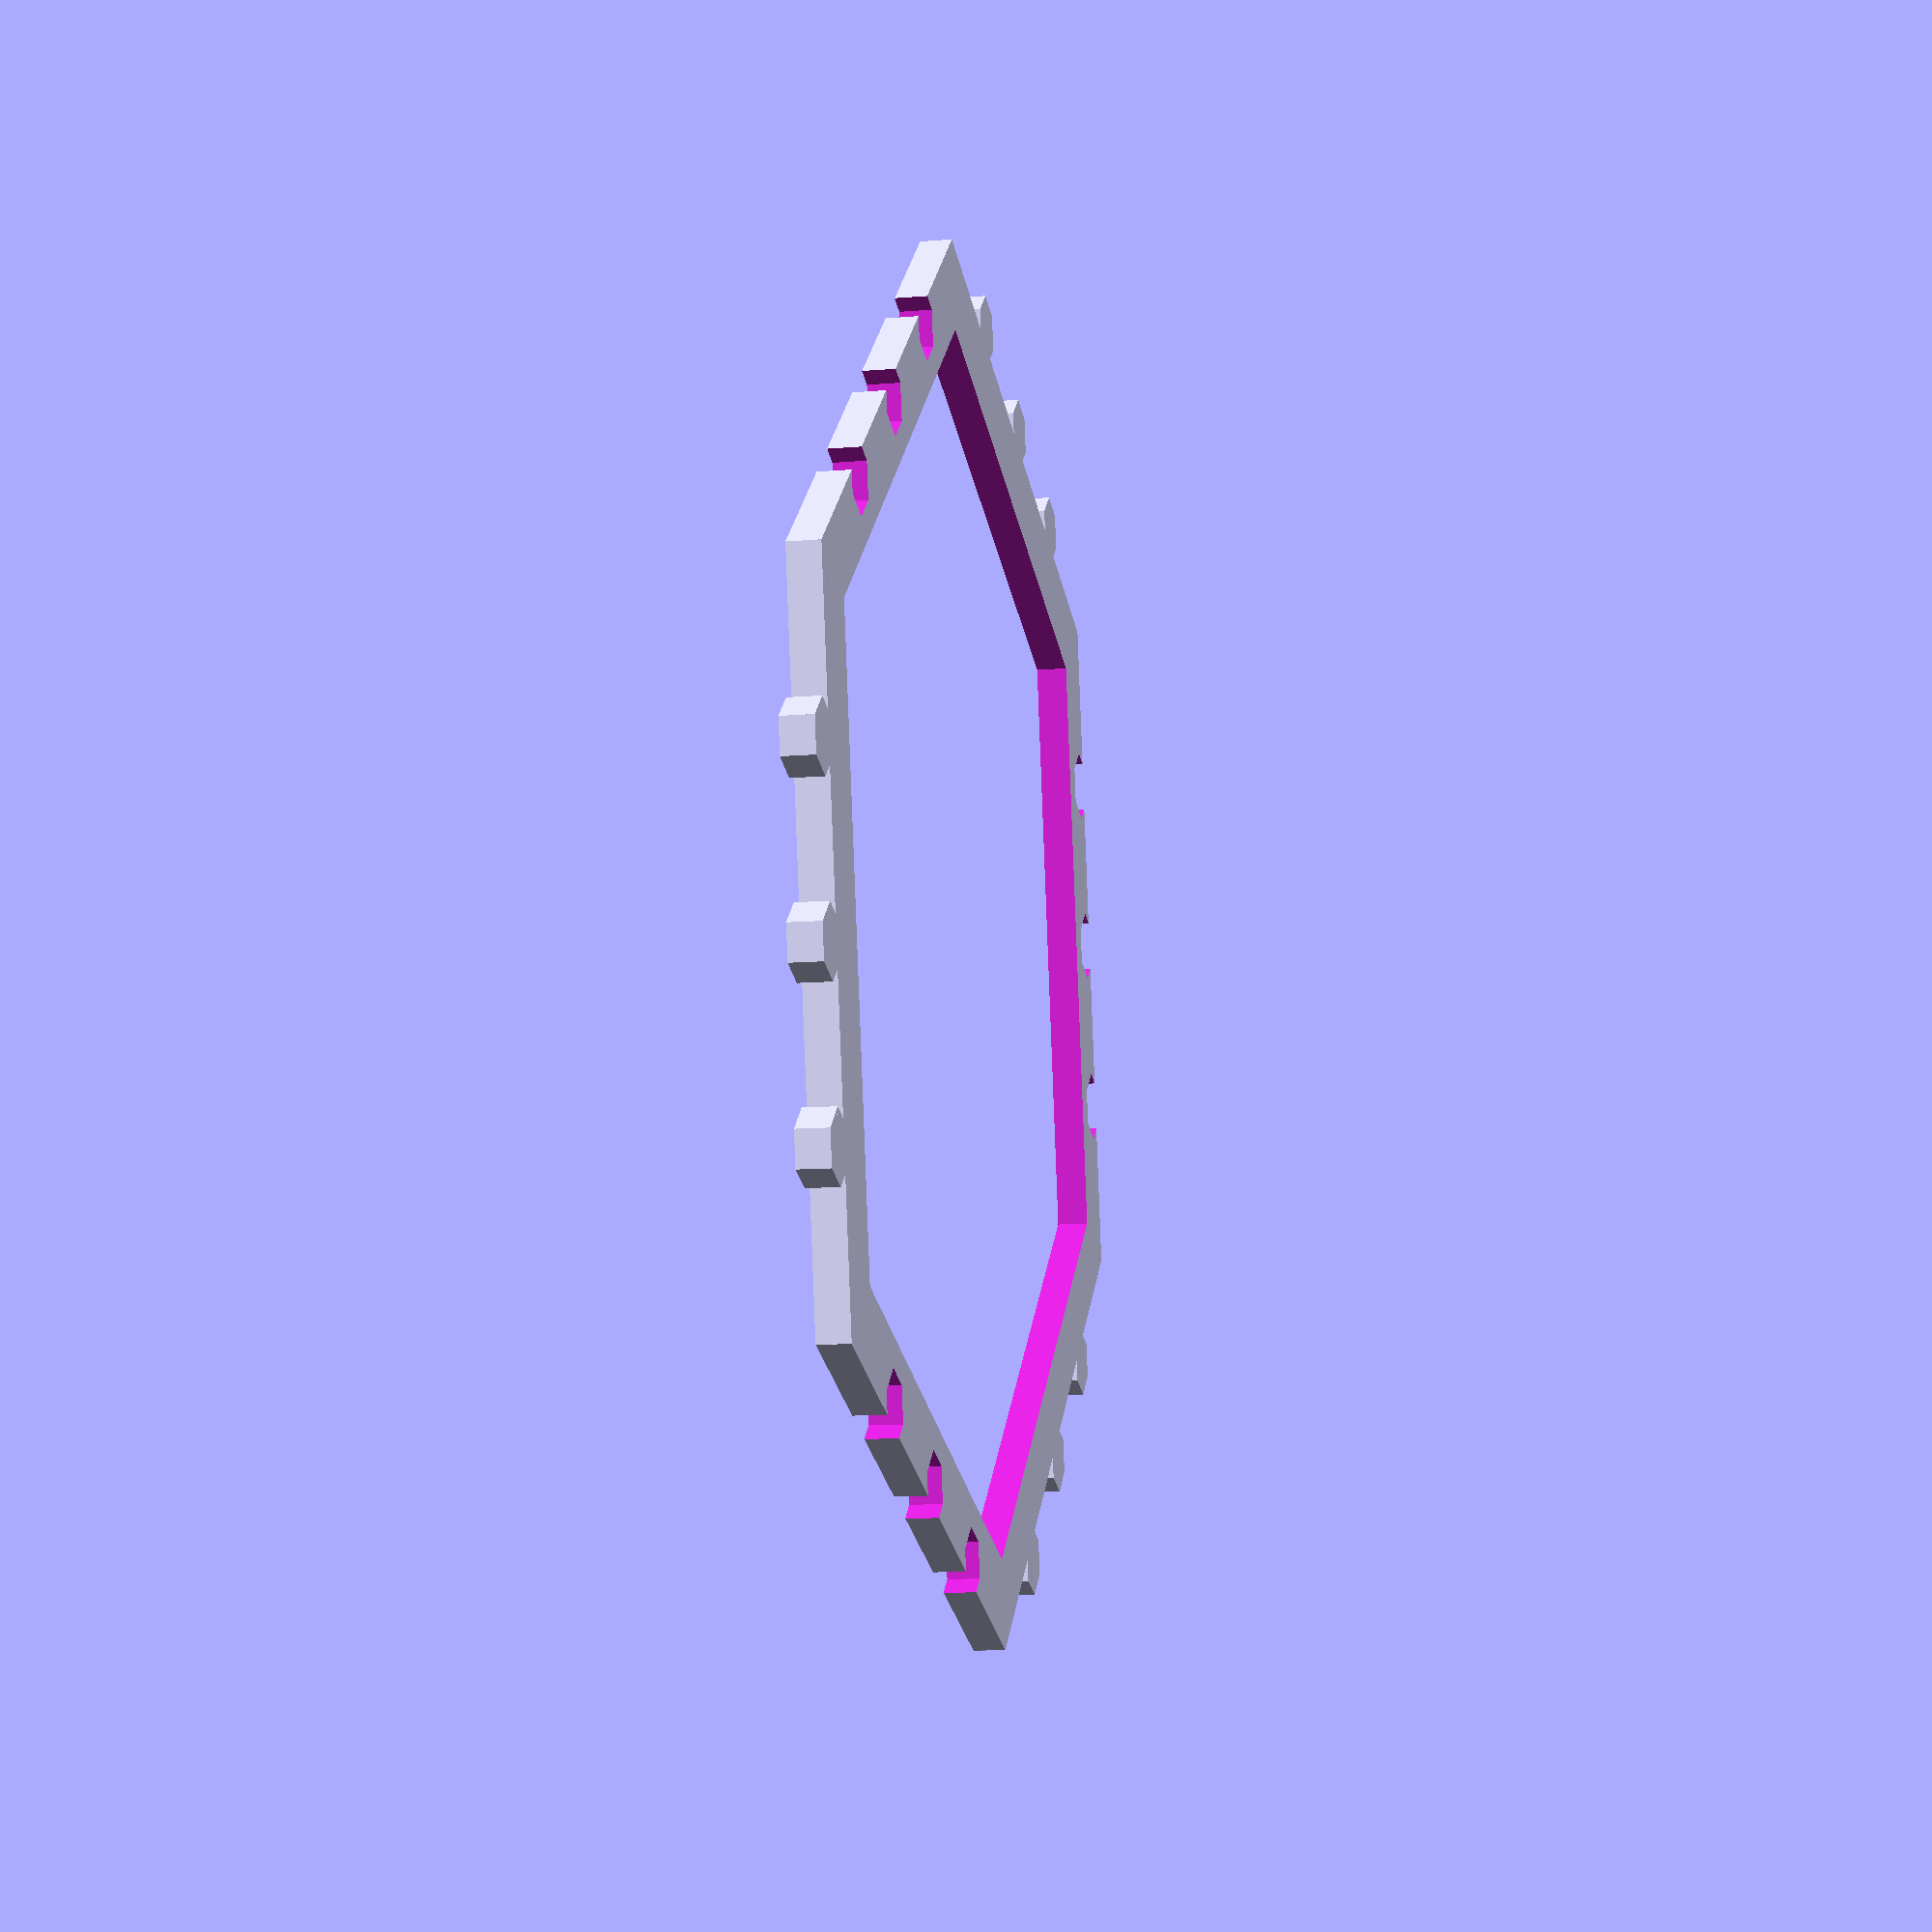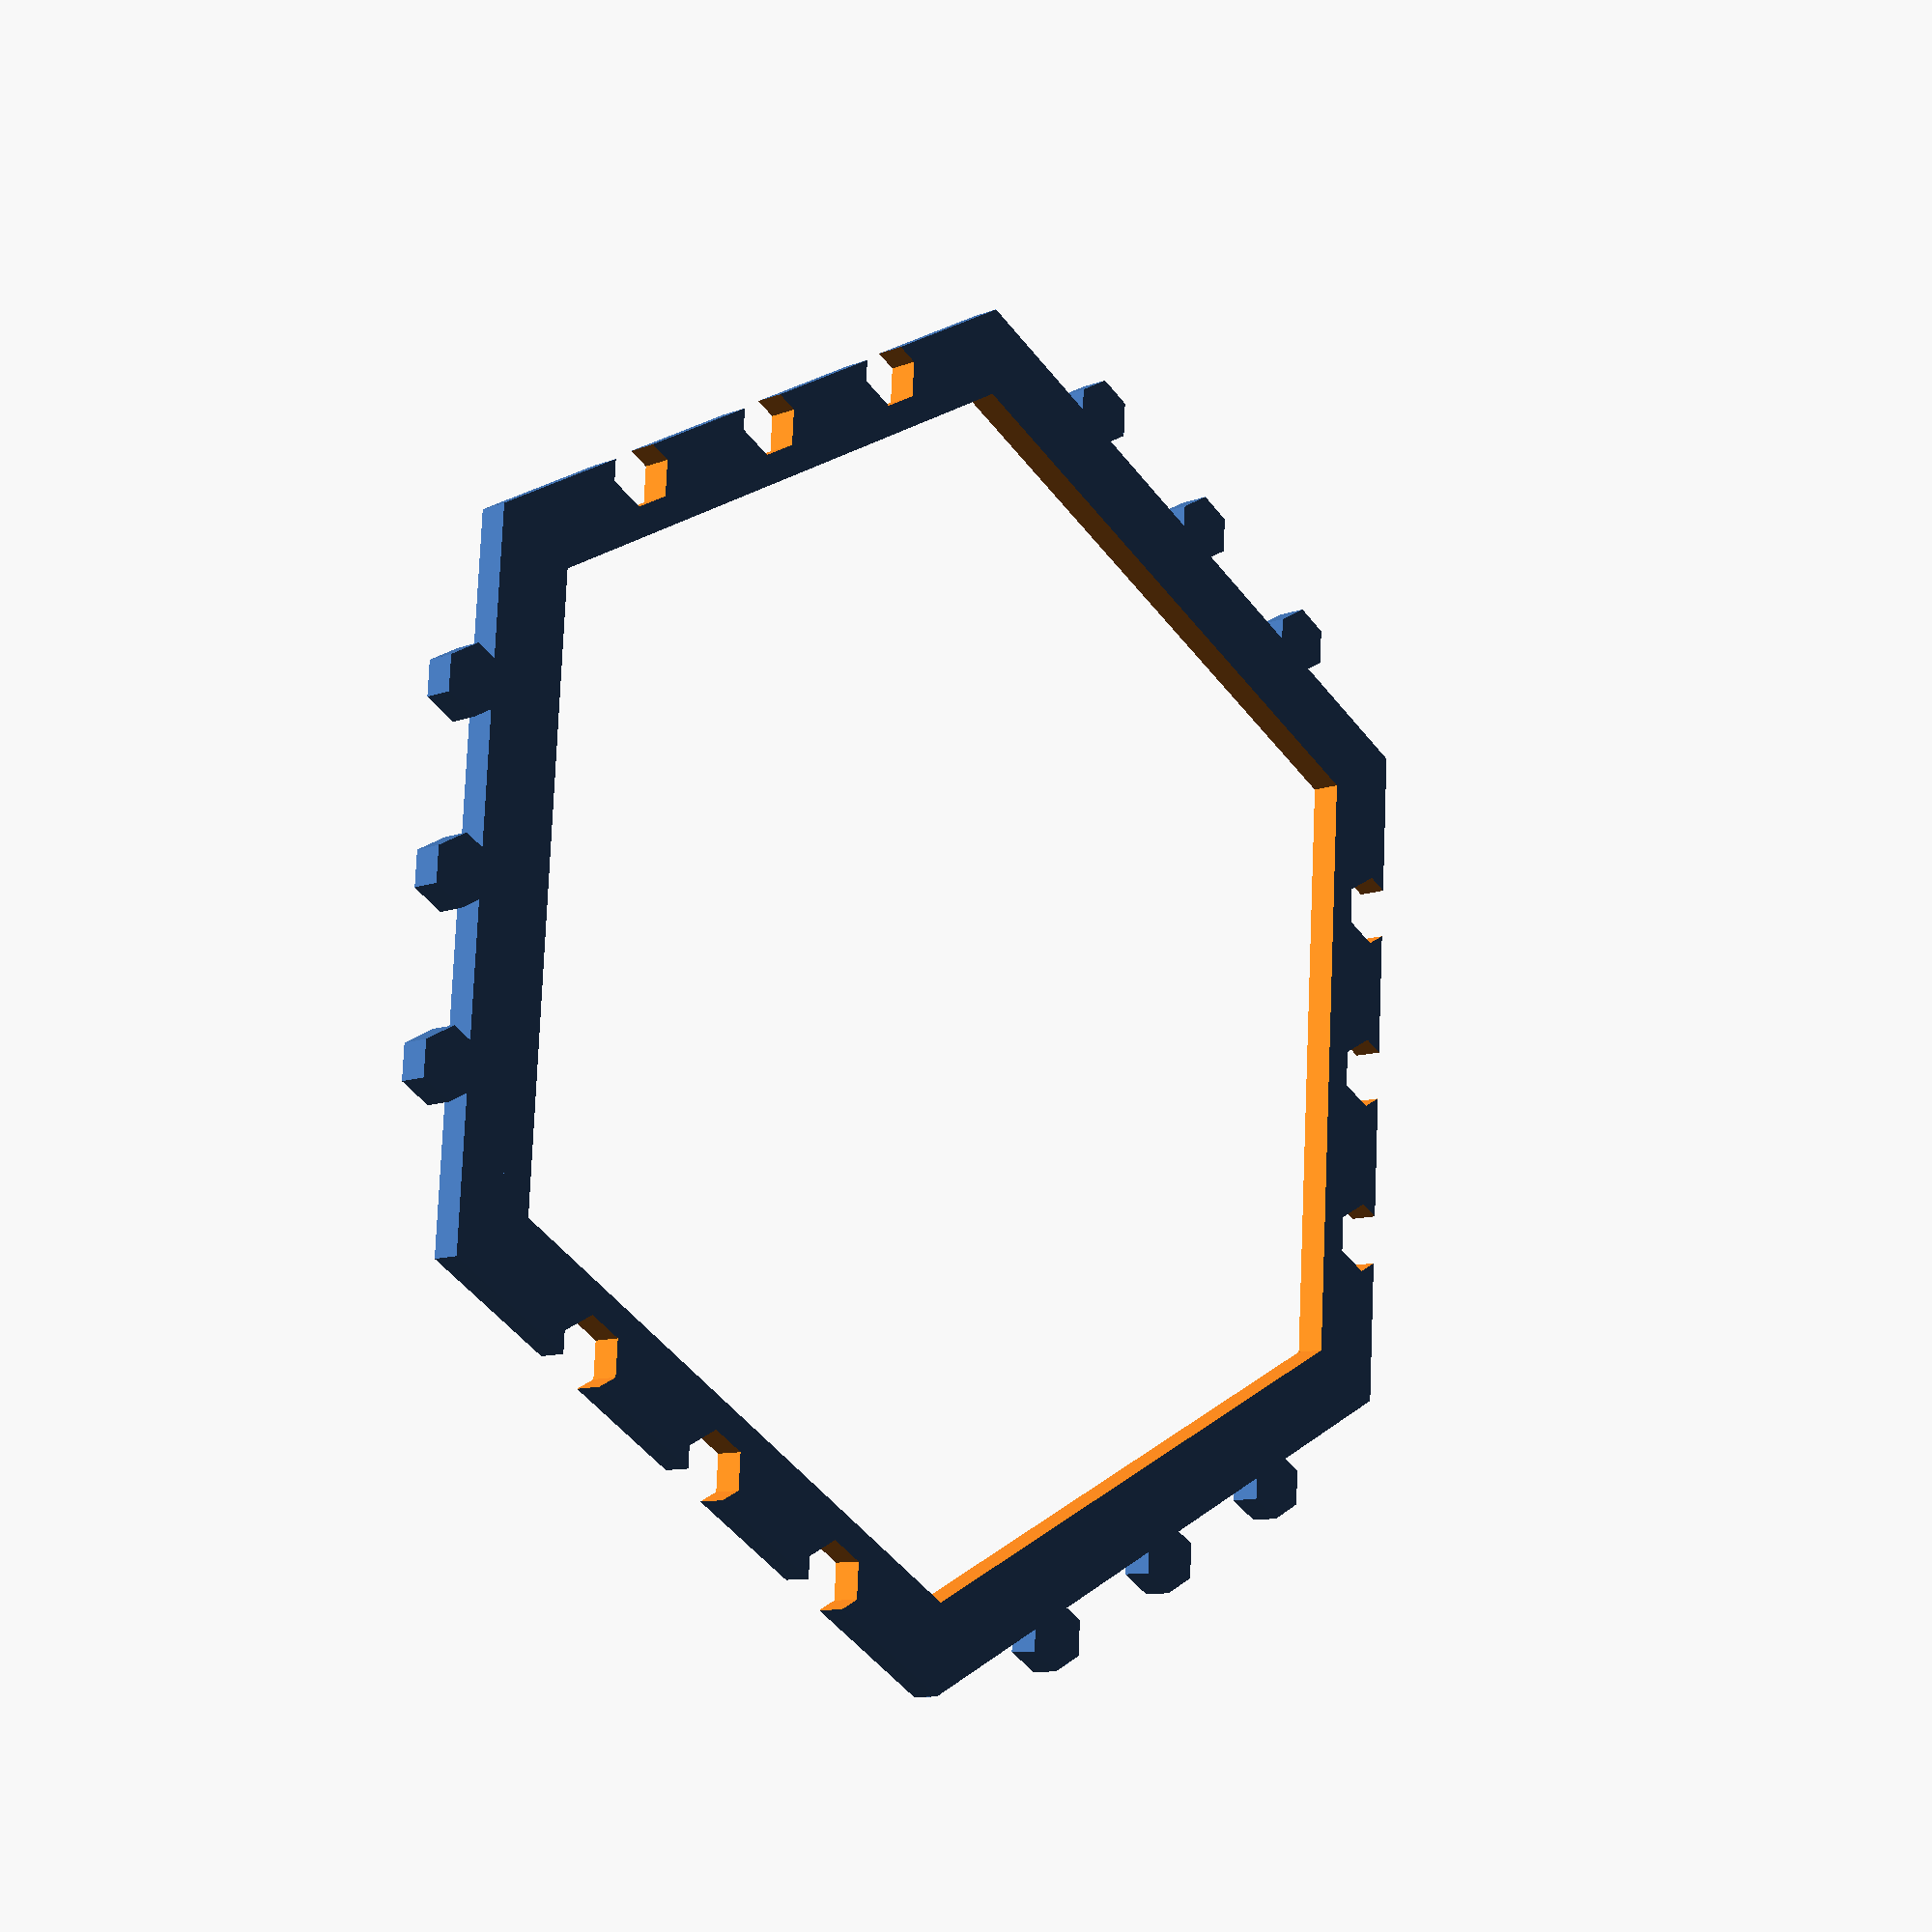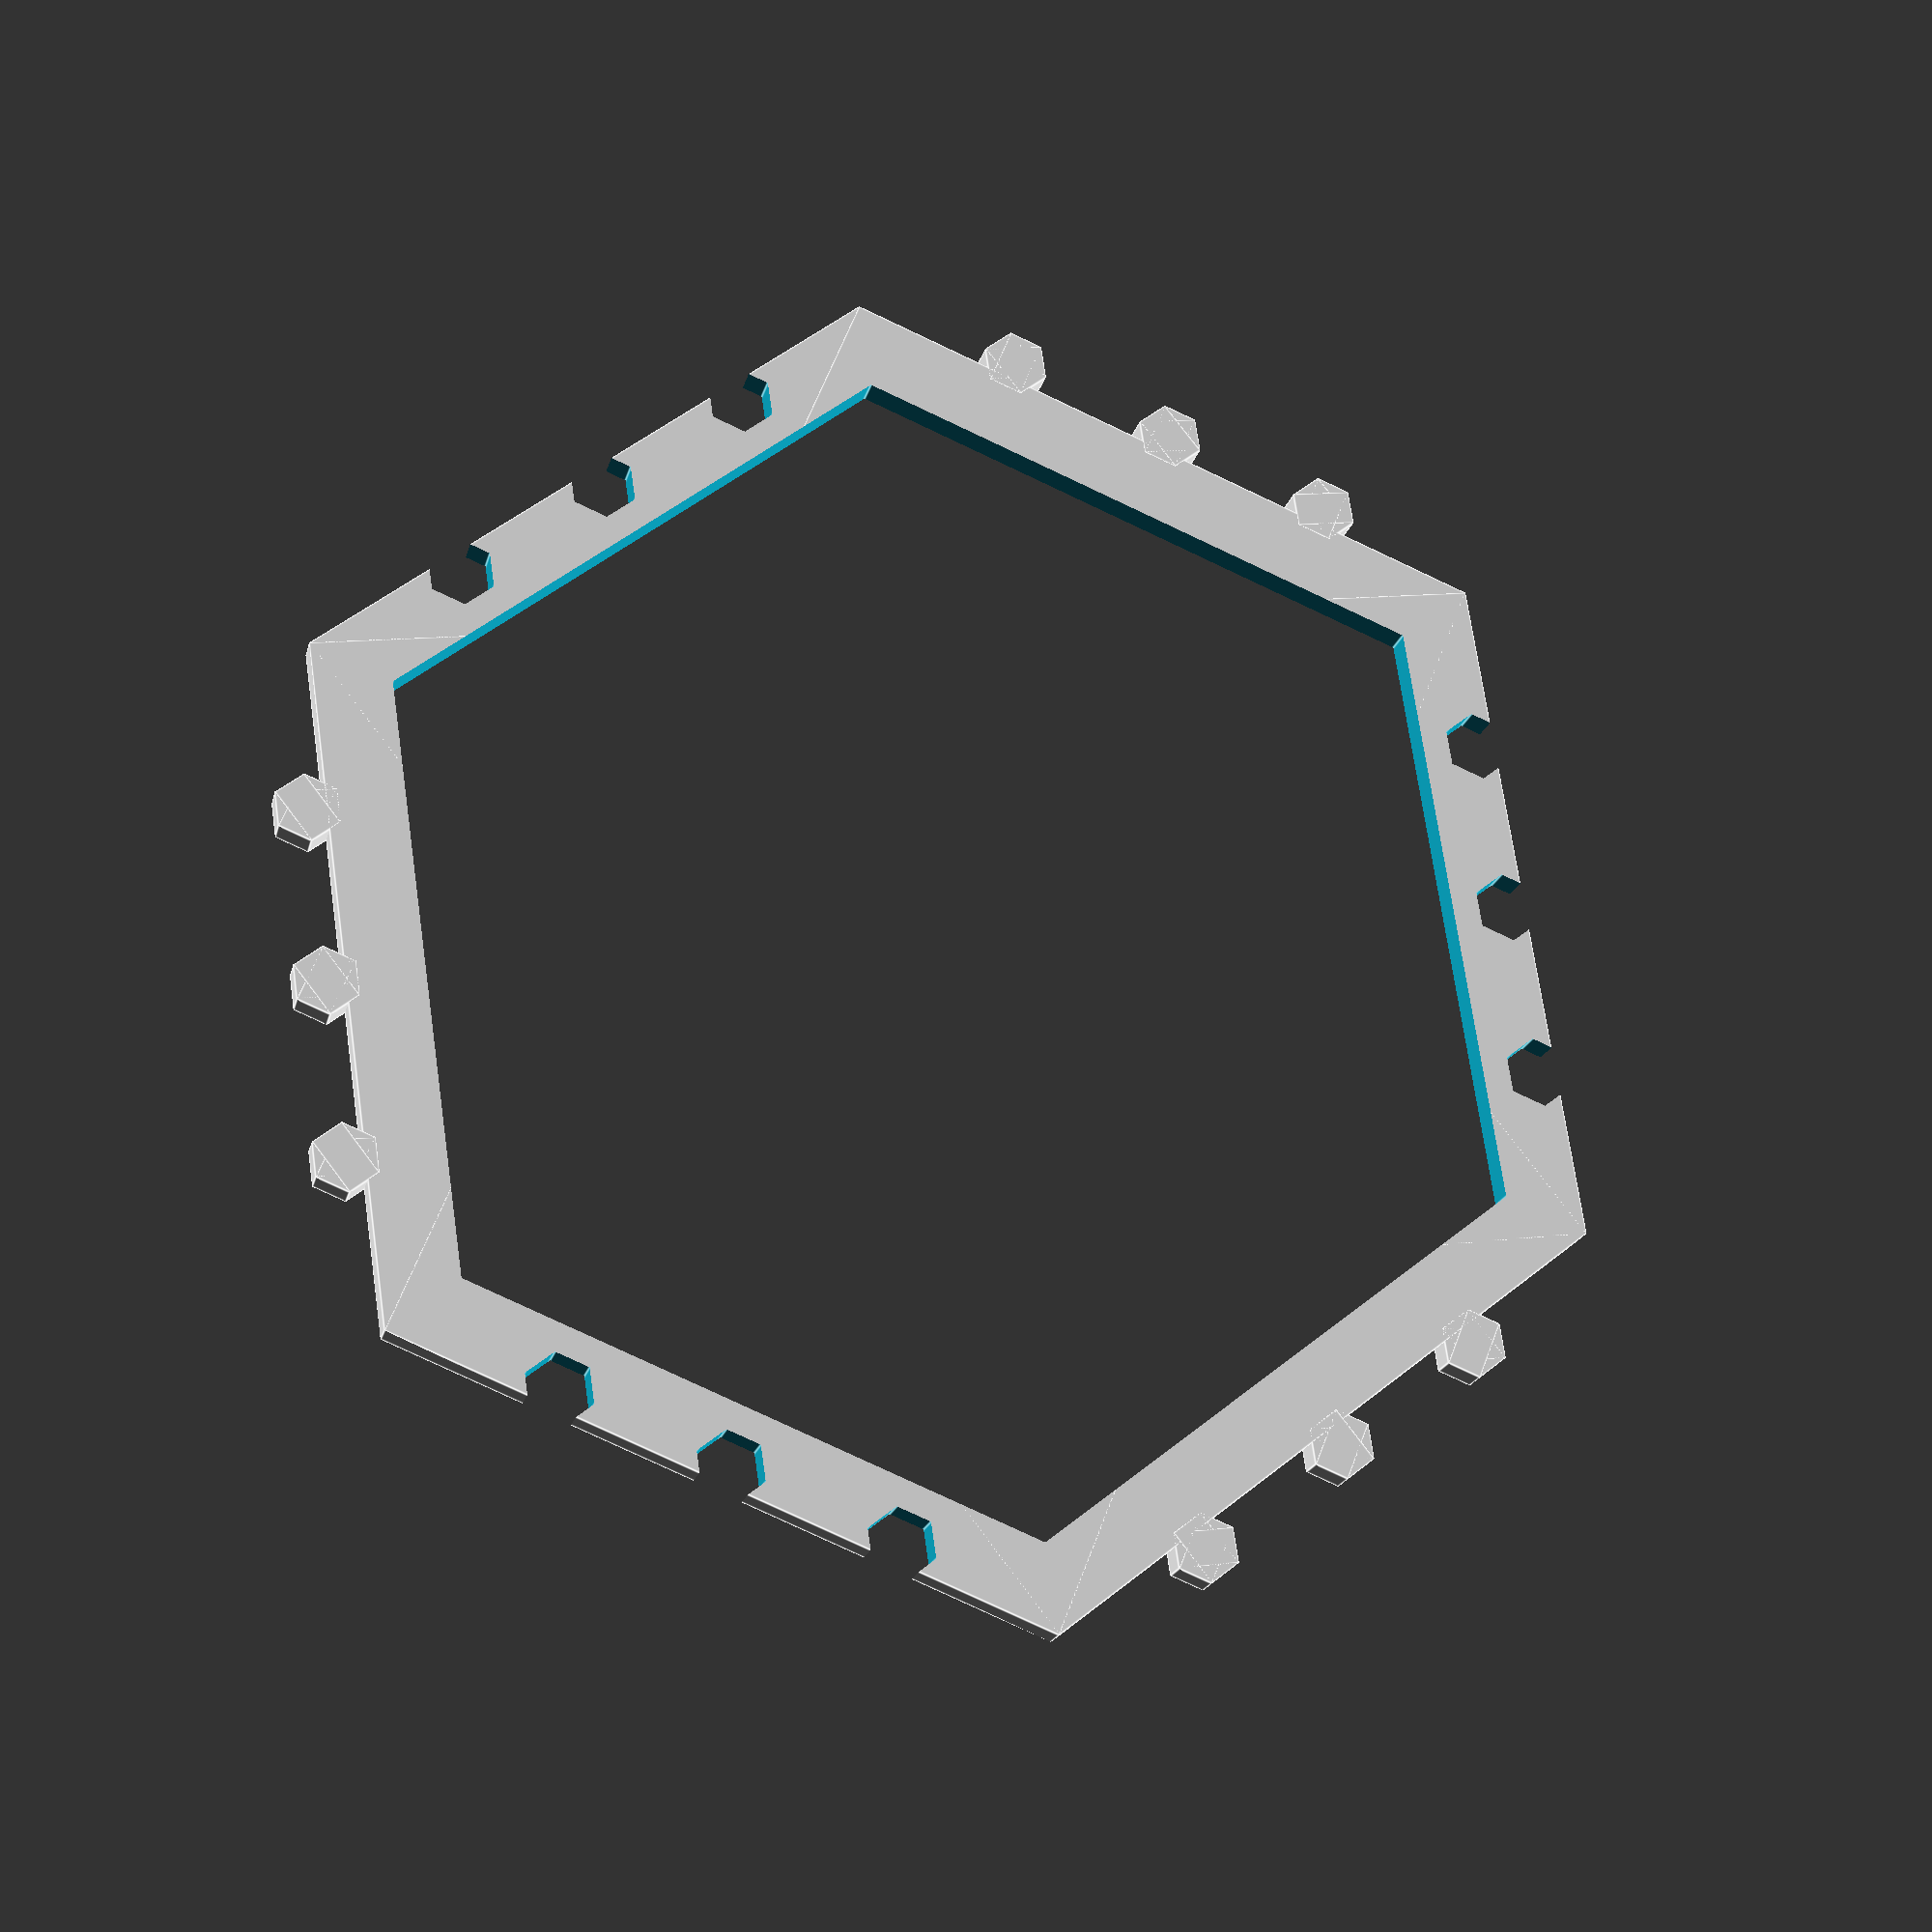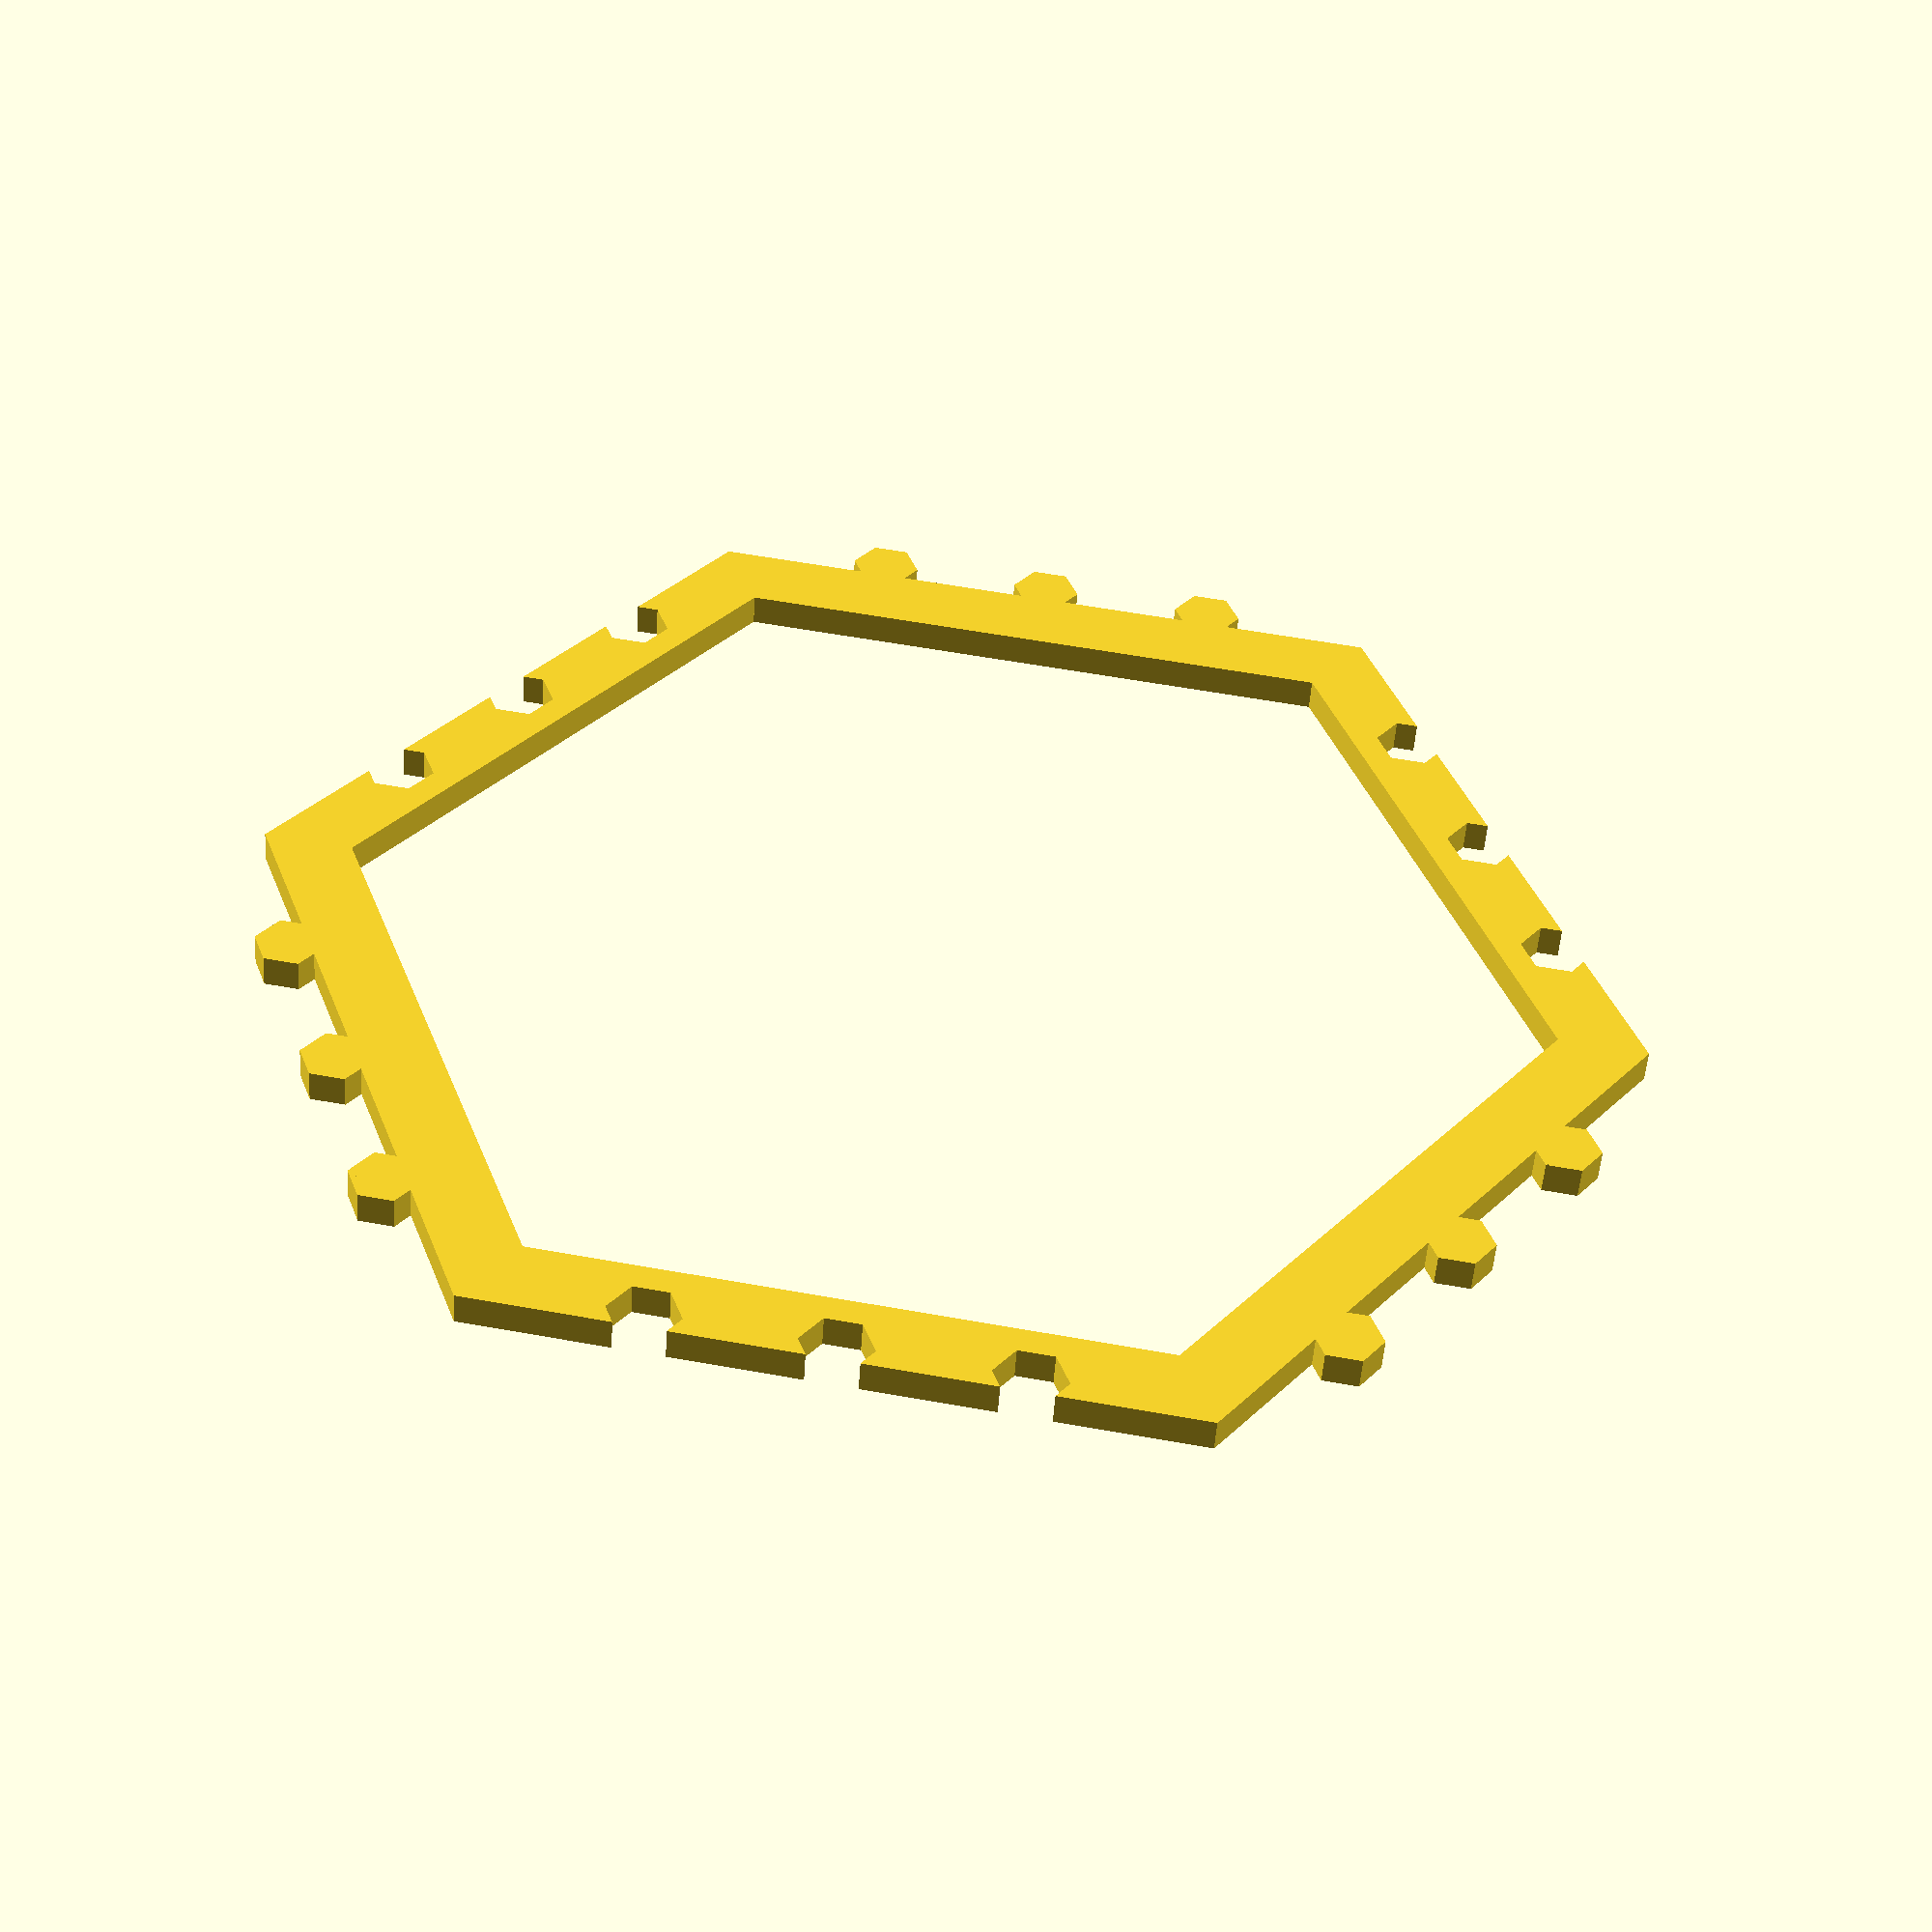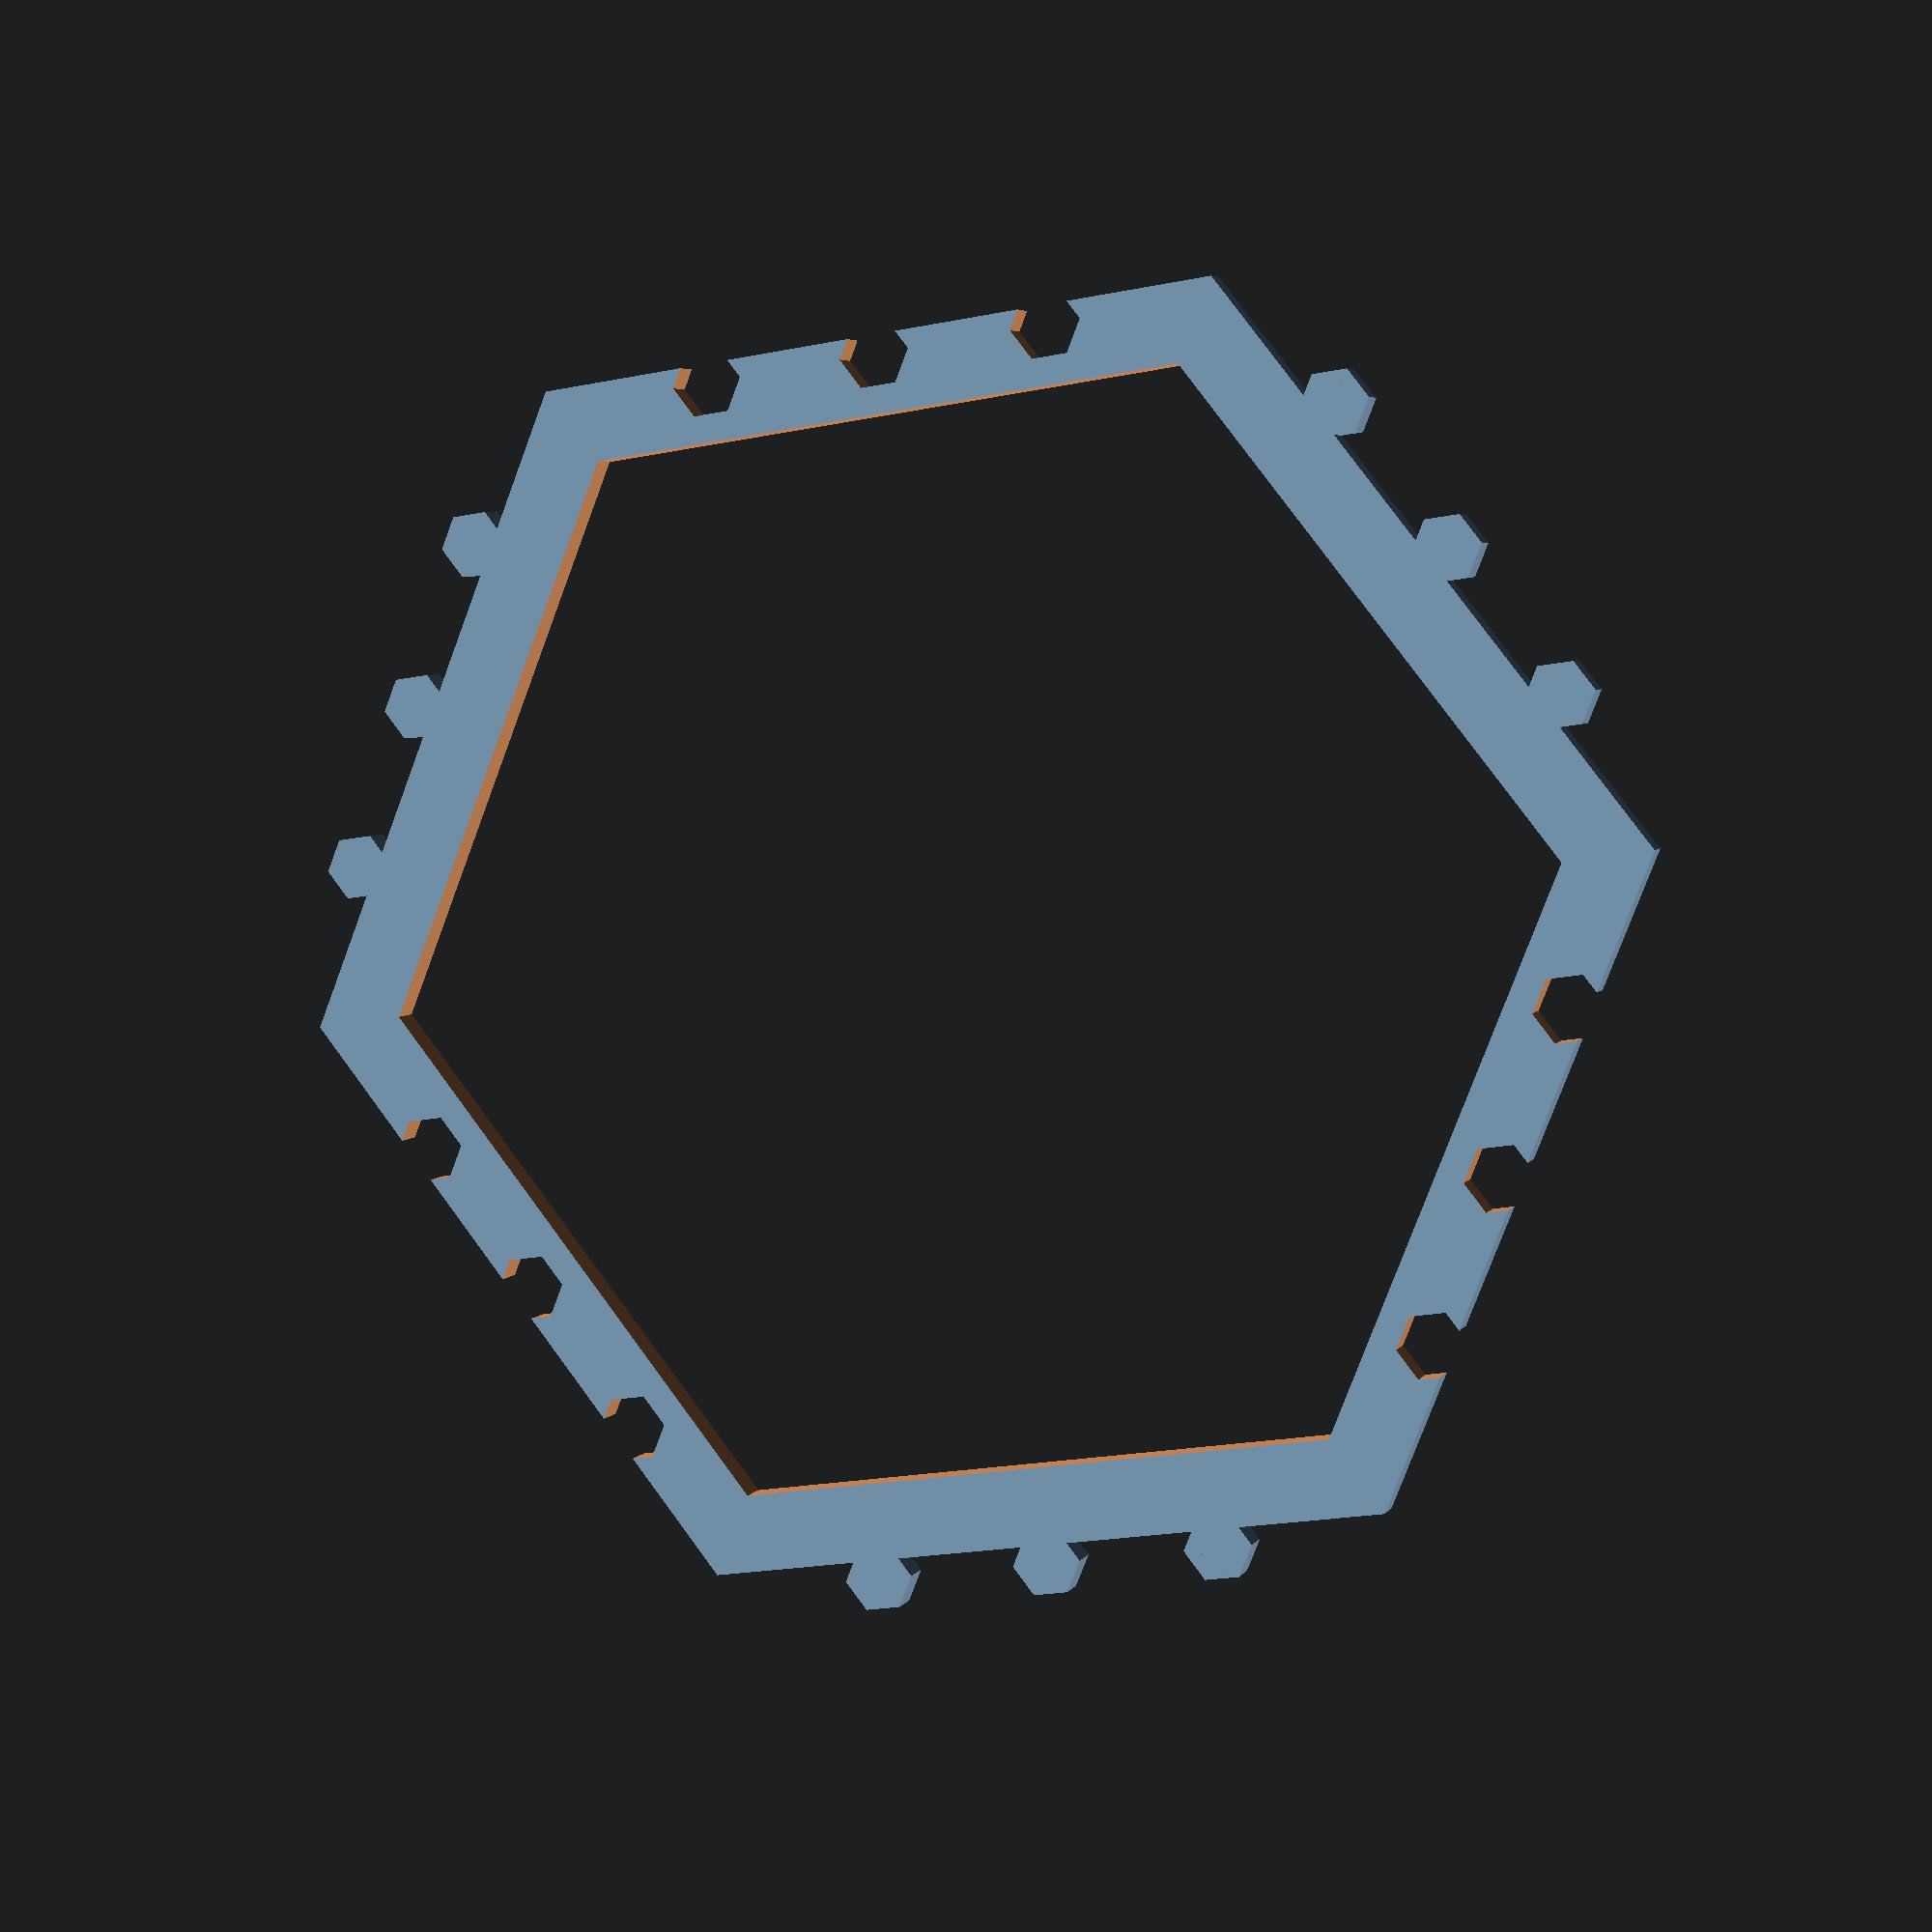
<openscad>
/* [MAIN HEXAGON] */

// What is the desired distance between two parallel edges of the main hex, so that the drawer would fit ?
HEXAGON_HEIGHT = 65.4;

// What is depth of the main hex, so that the drawer would fit? (distance from the front edge to the beginning of the back wall)
HEXAGON_DEPTH = 2;

// What is the desired thickness of the main hex, so that it is sturdy enough?
HEXAGON_WALL_THICKNESS = 4.82;

/* [BACK WALL] */

// What is the type of the back wall?
BACK_WALL_TYPE = 0; // [0:None,1:Solid,2:Openwork]

// What is the depth of the back wall? (it will be added to the total depth)
BACK_WALL_DEPTH = 0; // [0:10]

/* [CONNECTORS] */

// What is the desired distance of two parallel edges of the connector hex? 
CONNECTOR_HEIGHT = 3.85;

// What is the desired distance between the central and side connectors
CONNECTOR_DISTANCE = 15.46;

// What fraction of the connector should be "hidden" within the main hex body.
CONNECTOR_OFFSET  = 0.8; // [0.6:0.1:0.9]

// Tolerance reduces the positive connector size, so it is more likely it fits.
CONNECTOR_TOLERANCE = 0.1;    // [0.0:0.01:4.0]

/* [HIDDEN] */
/*
    Print the part !
    With the defaults, it is most likely compatibile with the Hive system 
*/
hive_hexagon(
    HEXAGON_HEIGHT, HEXAGON_DEPTH, HEXAGON_WALL_THICKNESS, 
    BACK_WALL_TYPE, BACK_WALL_DEPTH, 
    CONNECTOR_HEIGHT, CONNECTOR_DISTANCE, CONNECTOR_OFFSET, CONNECTOR_TOLERANCE
);


/*
    Generates the hive_hex.
*/
module hive_hexagon(
    hexagon_height, hexagon_depth, hexagon_wall_thickness, 
    back_wall_type, back_wall_depth,    
    connector_height, connector_distance, connector_offset, connector_tolerance){
    base_total_height = total_height(hexagon_height, hexagon_wall_thickness);
    base_total_depth = hexagon_depth + back_wall_depth;
                    
    echo(str("Total base height:", base_total_height));                    
    echo(str("Total base depth:", base_total_depth));                    
    
    union(){
        back_wall(hexagon_height, back_wall_type, back_wall_depth);
        
        translate([0,0,base_total_depth/2]) 
        difference(){
            hexagon_with_connectors(base_total_height, connector_height, connector_distance, connector_offset, connector_tolerance, base_total_depth);
            hexagon(hexagon_height, base_total_depth*2);
        };
    }
}

/*
    Generates hexagon of the given size (distance between its parallel edges)
    This version works with my brain a bit better than hexagon in shapes.scad from https://github.com/openscad/MCAD    
*/
module hexagon(size, depth) {
  angle_step = 60;
  // Iterate 3 times    
  for (n = [0:1:2]){
      rotate([0,0, n*angle_step]) 
      cube([edge_length(size), size, depth], true);
  }
}


/*
    Generates the hive_hex's back wall.

    Back wall of the container - optional
    type:
    0 - none
    1 - solid
    2 - openwork (ajour)
*/
module back_wall(hexagon_height, type, depth){
    if (type==0) {
        // no wall
    }
    
    if (type==1) {
        // solid wall
        translate([0,0,depth/2]) 
        hexagon(hexagon_height, depth);          
    }
    
    if (type==2) {
        // ajour
        color("red");
        edge_thickness = 4;
        hollow_hexagon_height = (hexagon_height + edge_thickness) / 2;
        
        translate([0,0,depth/2])         
        intersection(){
            union(){
                
                hollow_hexagon(hollow_hexagon_height, edge_thickness, depth);
                for (r = [-150, -90, -30, 30, 90, 150]){
                    rotate([0,0,r]) 
                    translate([hollow_hexagon_height - edge_thickness/2, 0, 0])
                    rotate([0,0,-r]) 
                    hollow_hexagon(hollow_hexagon_height, 4, depth);
                }            
            };
            hexagon(hexagon_height+depth/2, depth*2);
        }
    }    
}


module connectors_set(cube_width, cube_height, cube_depth, connector_size, connector_distance, position, offset_ratio, tolerance){
    /*
    This module draws a set of connectors (a row of connectors)
    */
    //x_translation = 0.22*cube_width; 
    x_translation = connector_distance - vertex_to_vertex_distance(connector_size);
    echo(x_translation);
    y_translation = position*(cube_height/2 + connector_size/2 - connector_size*offset_ratio);      

    for (n = [-1, 0, 1]) {
        translate([x_translation*n,y_translation,0]) 
        hexagon(connector_size-tolerance, cube_depth*1.0);
    }        
}

module cube_with_connectors(dimmensions, connector_size, connector_distance, connector_offset, connector_tolerance) {
    hex_side_width = dimmensions[0];
    hex_height = dimmensions[1];
    hive_depth = dimmensions[2]; 
    
    negative_position = -1; 
    positive_position = 1;  
    
//    echo (str("Connector tolerance: ",connector_tolerance, "resulted in connector sizes", "\nNEGATIVE: ", connector_size, "\nPOSITIVE:", connector_size-connector_tolerance,"\n"));
        
    union(){
        difference(){
            cube(dimmensions, true);
            connectors_set(
                hex_side_width, hex_height, hive_depth*2, 
                connector_size, connector_distance, 
                negative_position, connector_offset, 0);
        }
        connectors_set(
            hex_side_width, hex_height, hive_depth, 
            connector_size, connector_distance,
            positive_position, 1 - connector_offset, connector_tolerance);
    }
}


/*
    Modified version of the hexagon.
*/
module hexagon_with_connectors(size, connector_size, connector_distance, connector_offset, connector_tolerance, height) {
  angle_step = 60*2;   // Every second box

  // Iterate 3 times
  for (n = [0:1:2]){
      rotate([0,0, n*angle_step]) 
      cube_with_connectors([edge_length(size), size, height], connector_size, connector_distance, connector_offset, connector_tolerance);
  }
}

/*
    Calculates total height (edge to edge) based on inner height and wall thickness
*/
function total_height(inner_height, wall_thickness) = inner_height + wall_thickness*2;

/*
    Calculates the vertex to vertex distance
*/
function vertex_to_vertex_distance(edge_to_edge_distance) = edge_to_edge_distance*1.1547;

/*
    Calculates the hexagon edge length
*/
function edge_length(size) = size*0.5774; 


module hollow_hexagon(height, wall_thickness, depth){
    difference(){
        hexagon(height, depth);
        hexagon(height-wall_thickness, depth*2);
    }       
}

</openscad>
<views>
elev=190.6 azim=40.4 roll=77.9 proj=p view=wireframe
elev=9.2 azim=33.3 roll=316.8 proj=p view=wireframe
elev=199.9 azim=321.6 roll=193.2 proj=p view=edges
elev=50.3 azim=129.7 roll=356.3 proj=p view=wireframe
elev=355.4 azim=171.5 roll=17.4 proj=p view=solid
</views>
